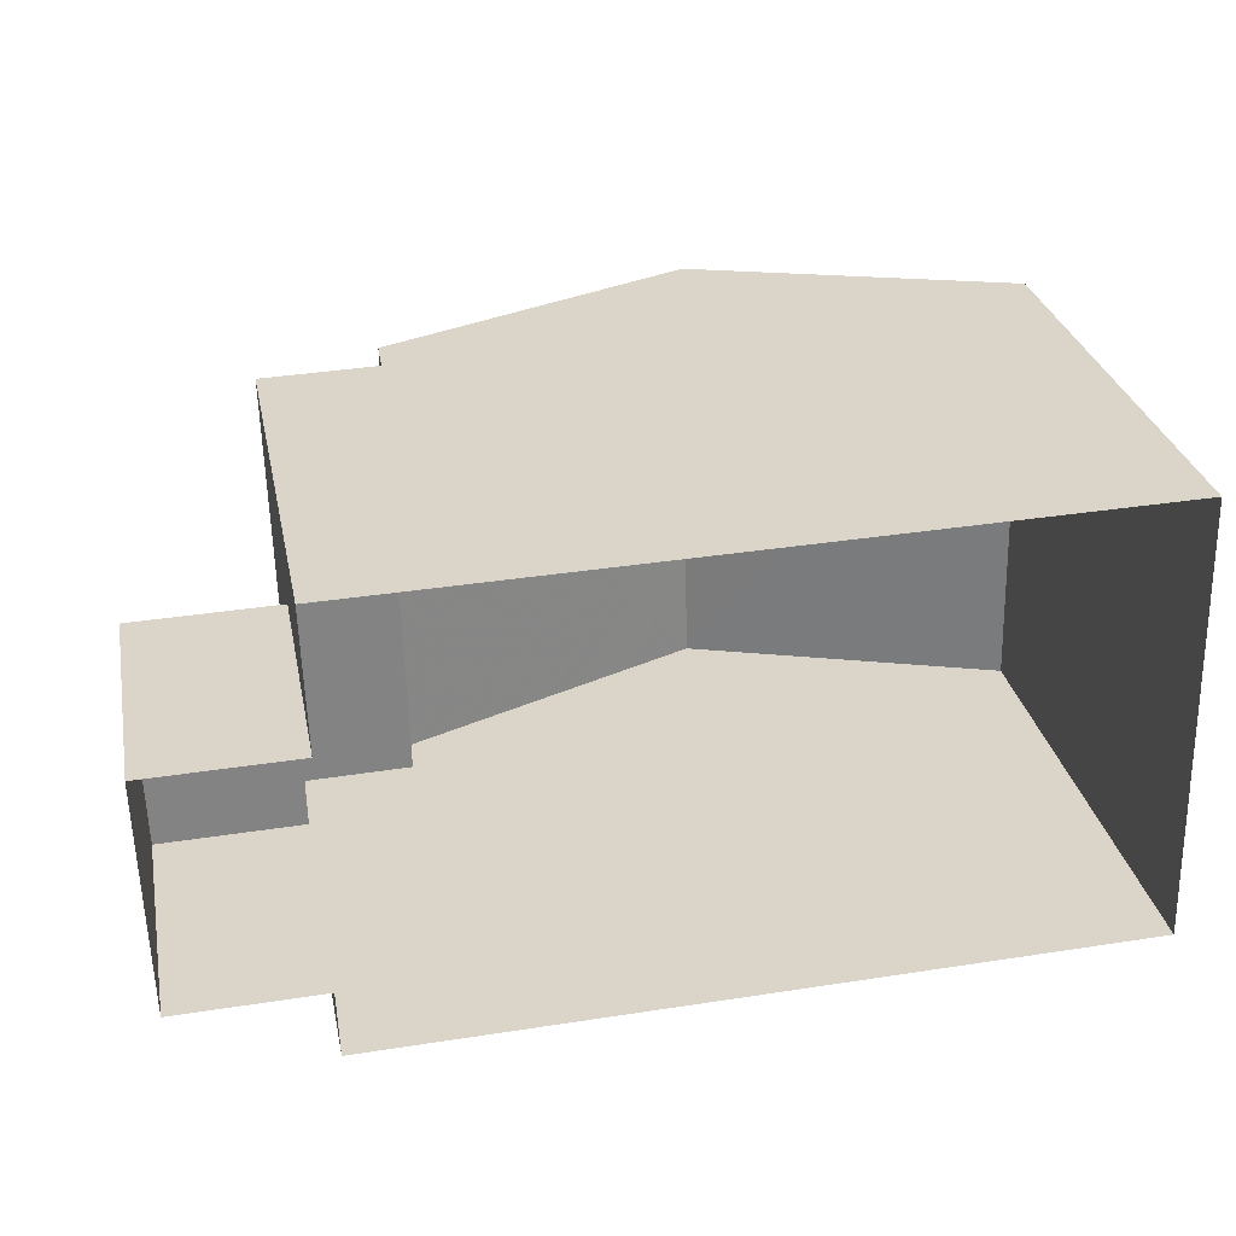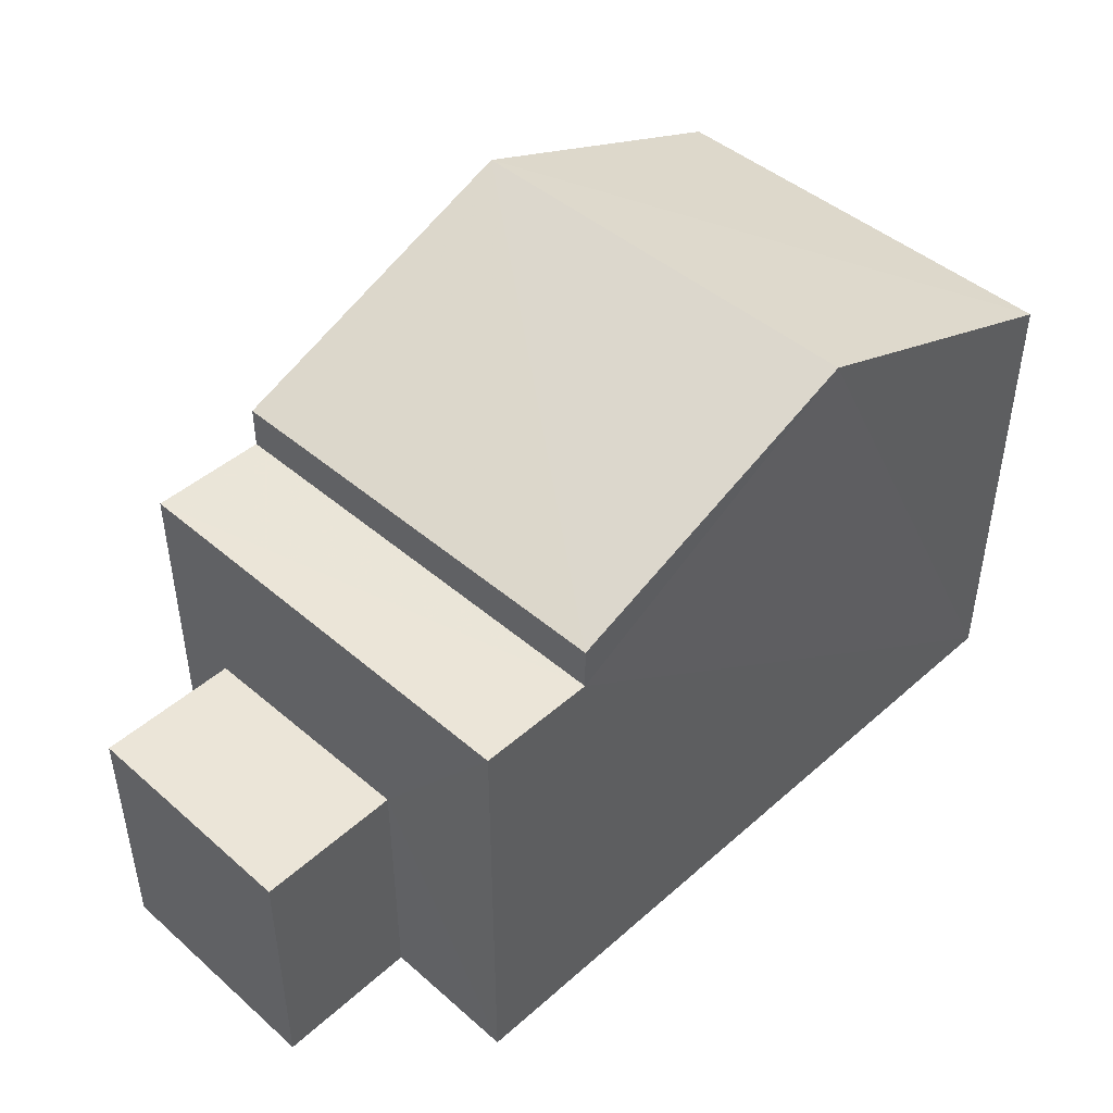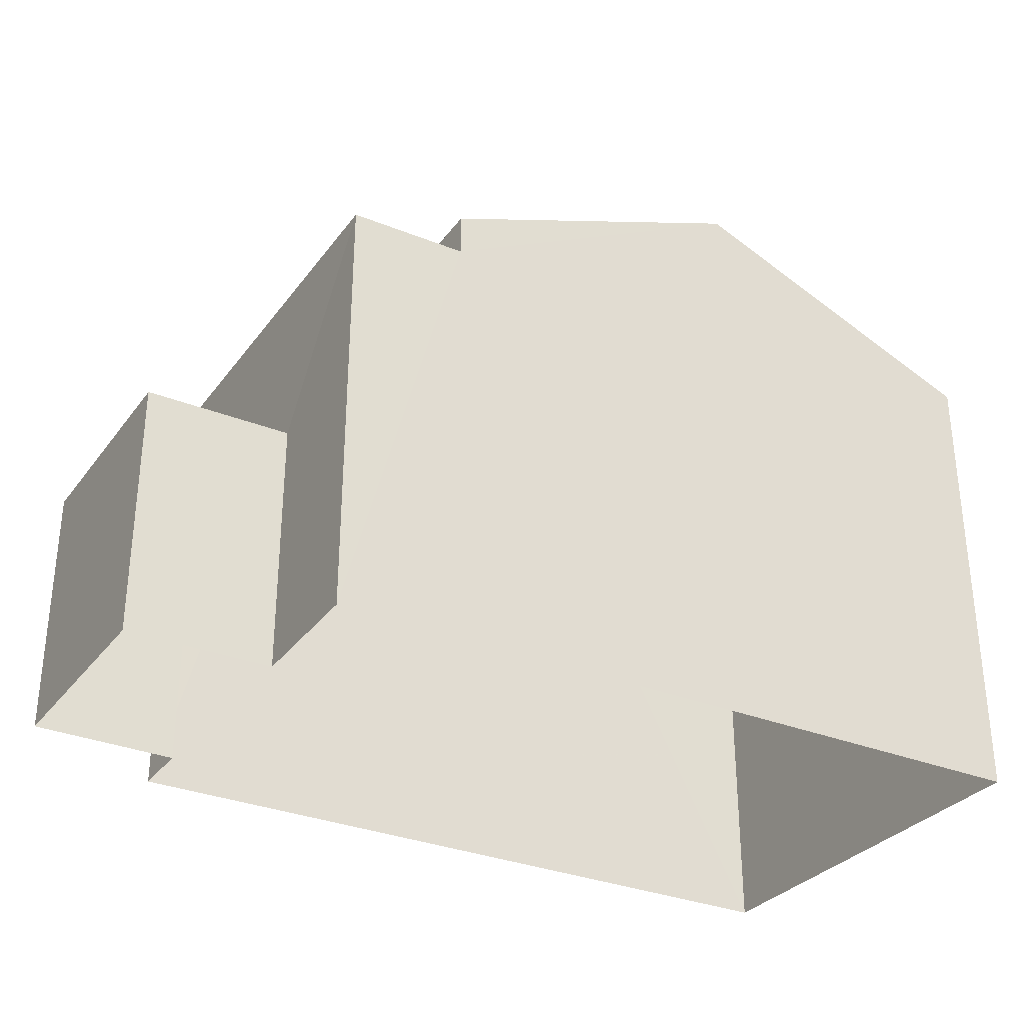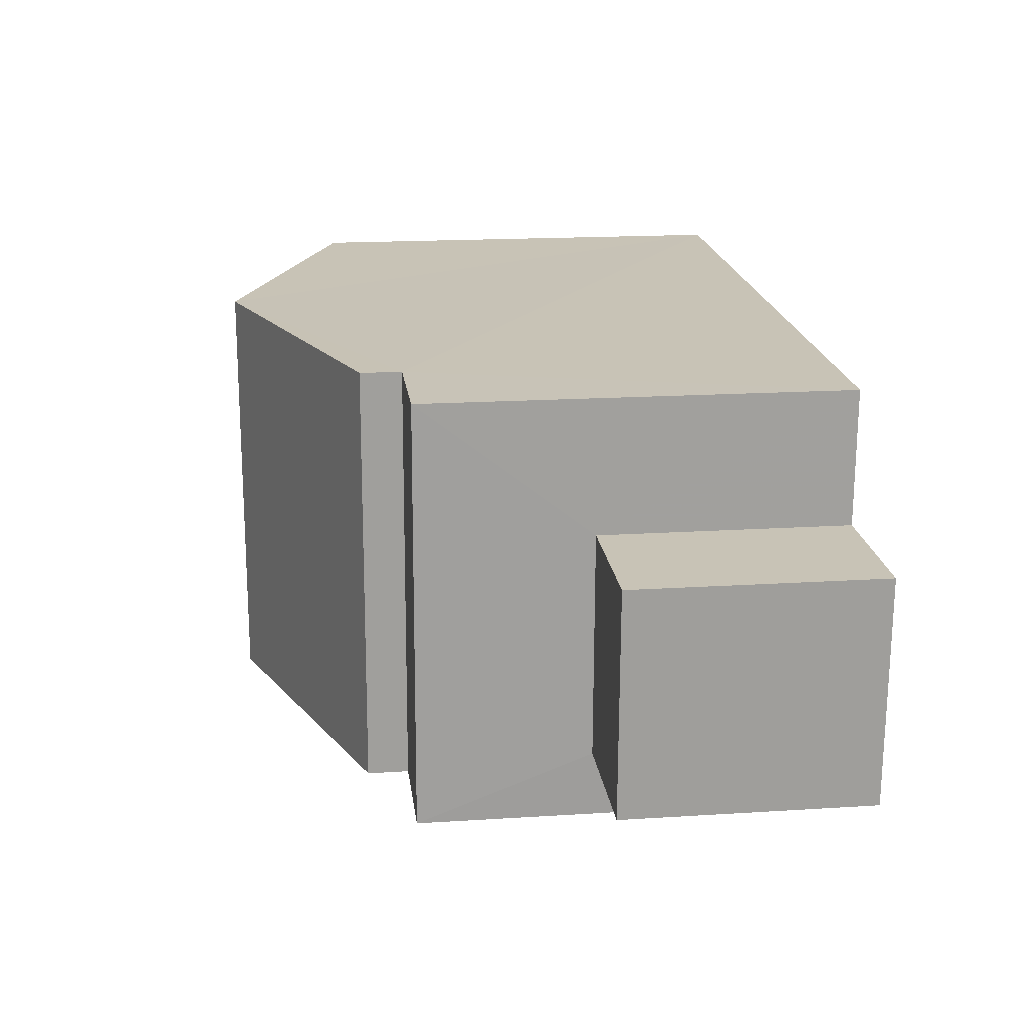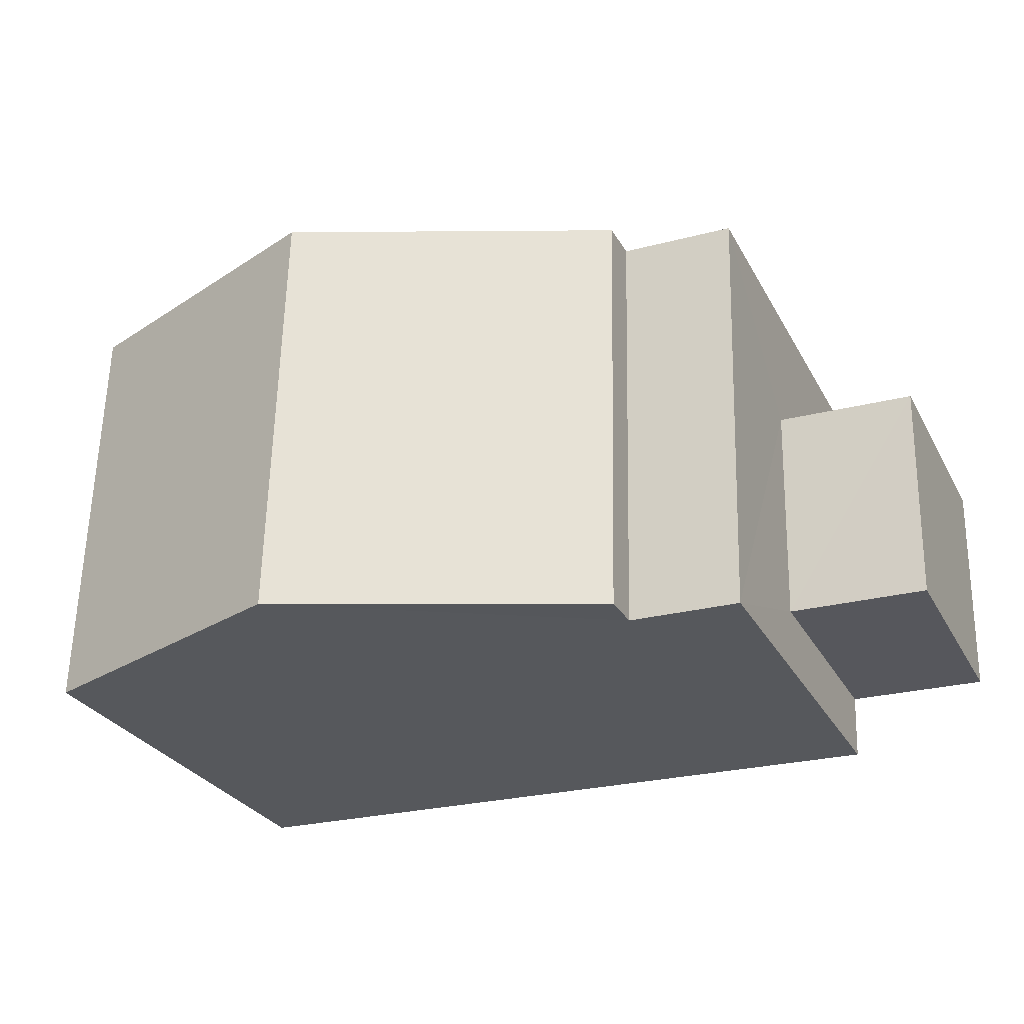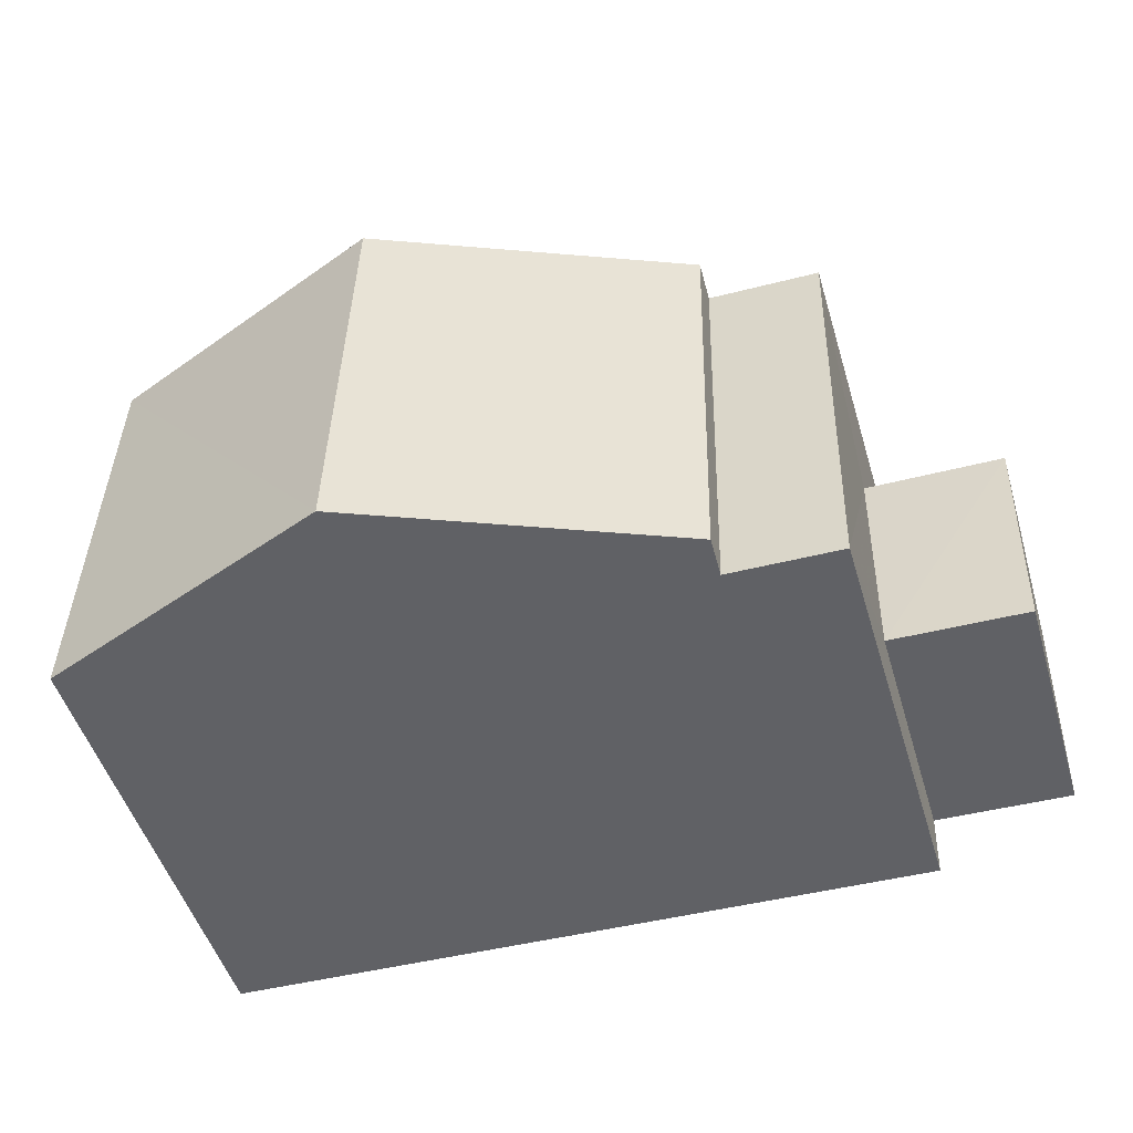
<metadata>
{"format":"obj","ext":"obj","renderer":"f3d","projection":"perspective","resolution":1024,"background":"white","views":[{"elev":29.3,"azim":168.7,"up":"+Y"},{"elev":45.7,"azim":133.2,"up":"+Z"},{"elev":-31.3,"azim":148.4,"up":"+Z"},{"elev":17.9,"azim":82.9,"up":"+Y"},{"elev":-28.2,"azim":23.6,"up":"+Y"},{"elev":-50.0,"azim":16.6,"up":"+Y"}]}
</metadata>
<code>
v -3.727e+05 -1.033e+05 32.42
v -3.727e+05 -1.033e+05 32.42
v -3.727e+05 -1.033e+05 32.42
v -3.727e+05 -1.033e+05 32.42
v -3.727e+05 -1.033e+05 32.42
v -3.727e+05 -1.033e+05 32.42
v -3.727e+05 -1.033e+05 32.42
v -3.727e+05 -1.033e+05 32.42
v -3.727e+05 -1.033e+05 36.21
v -3.727e+05 -1.033e+05 36.21
v -3.727e+05 -1.033e+05 36.21
v -3.727e+05 -1.033e+05 36.21
v -3.727e+05 -1.033e+05 39.48
v -3.727e+05 -1.033e+05 39.48
v -3.727e+05 -1.033e+05 41.31
v -3.727e+05 -1.033e+05 41.31
v -3.727e+05 -1.033e+05 39.48
v -3.727e+05 -1.033e+05 39.48
v -3.727e+05 -1.033e+05 38.85
v -3.727e+05 -1.033e+05 38.85
v -3.727e+05 -1.033e+05 38.85
v -3.727e+05 -1.033e+05 38.85
f 1 2 3
f 3 4 5
f 1 6 2
f 7 4 8
f 4 2 8
f 3 2 4
f 9 10 11
f 12 9 11
f 13 14 15
f 16 13 15
f 15 17 16
f 15 18 17
f 19 20 21
f 19 22 20
f 9 5 4
f 5 9 20
f 2 6 12
f 21 20 12
f 6 21 12
f 12 20 9
f 9 7 10
f 9 4 7
f 13 16 1
f 1 19 6
f 16 17 19
f 6 19 21
f 1 16 19
f 14 3 15
f 18 15 22
f 22 5 20
f 22 3 5
f 15 3 22
f 10 7 8
f 11 10 8
f 19 17 18
f 22 19 18
f 14 1 3
f 14 13 1
f 12 11 8
f 2 12 8

</code>
